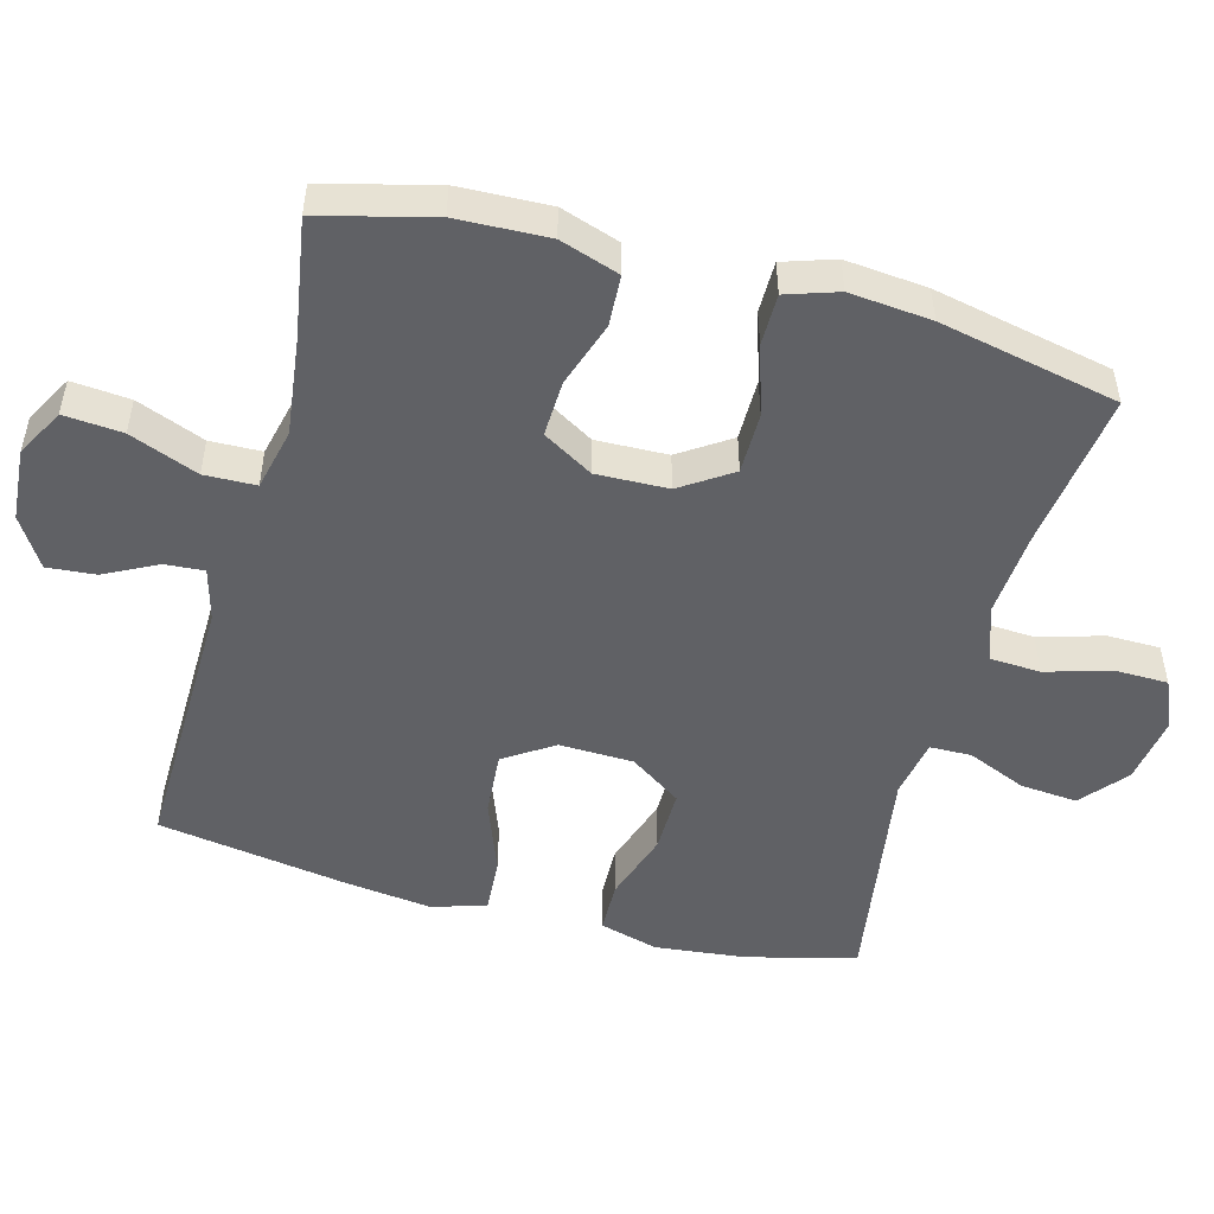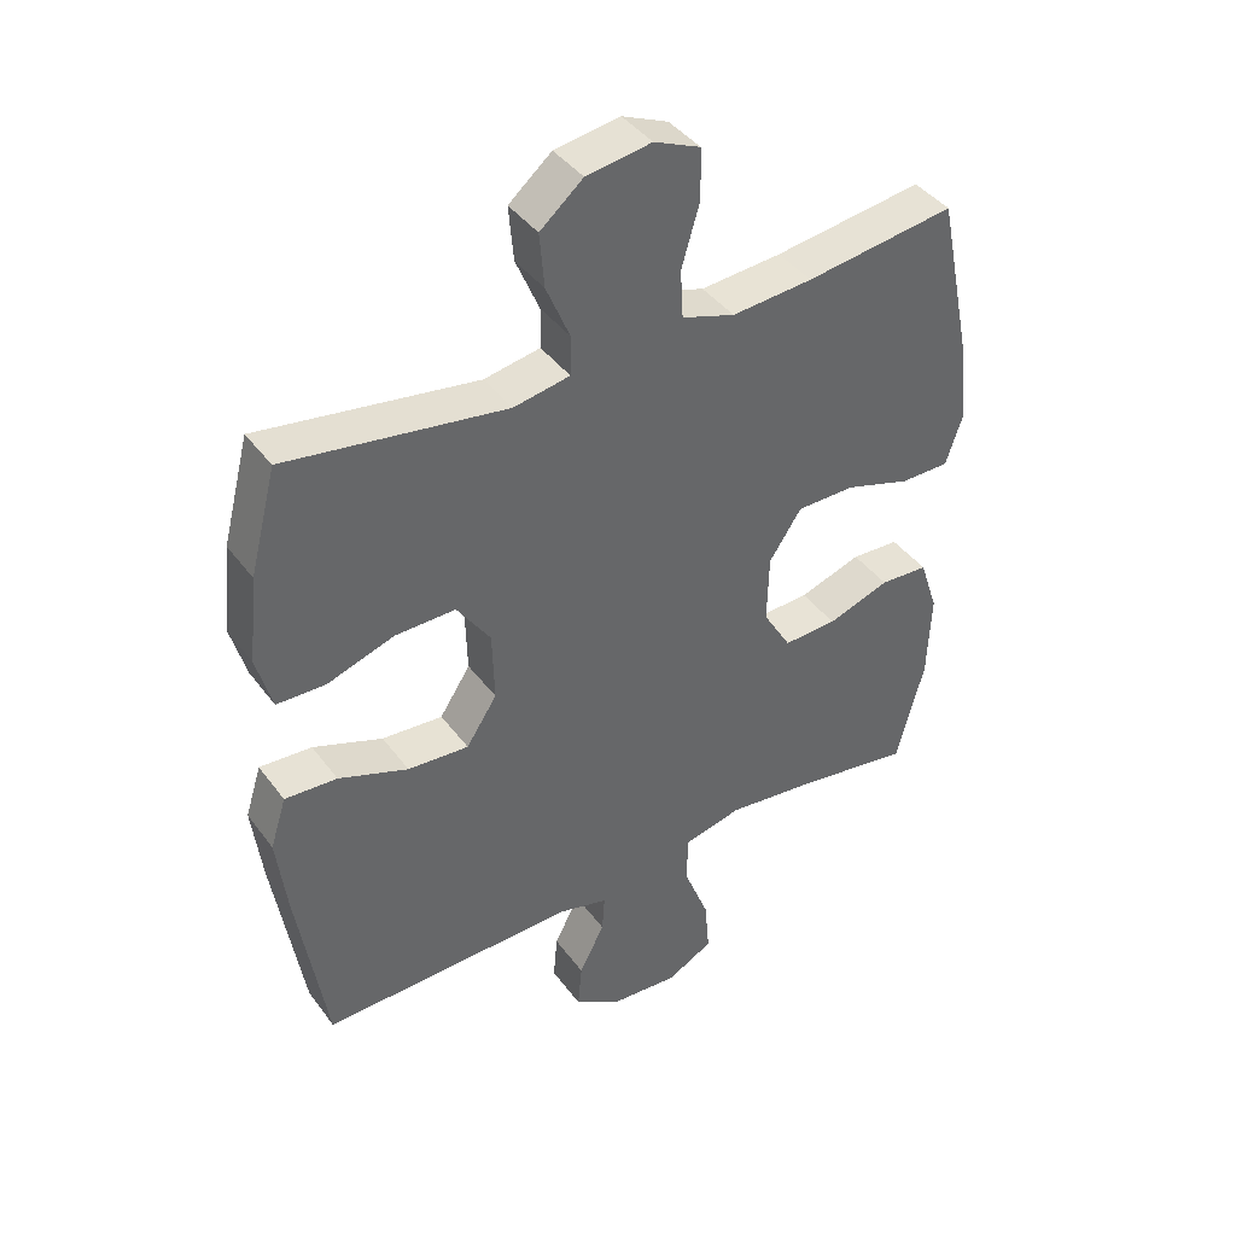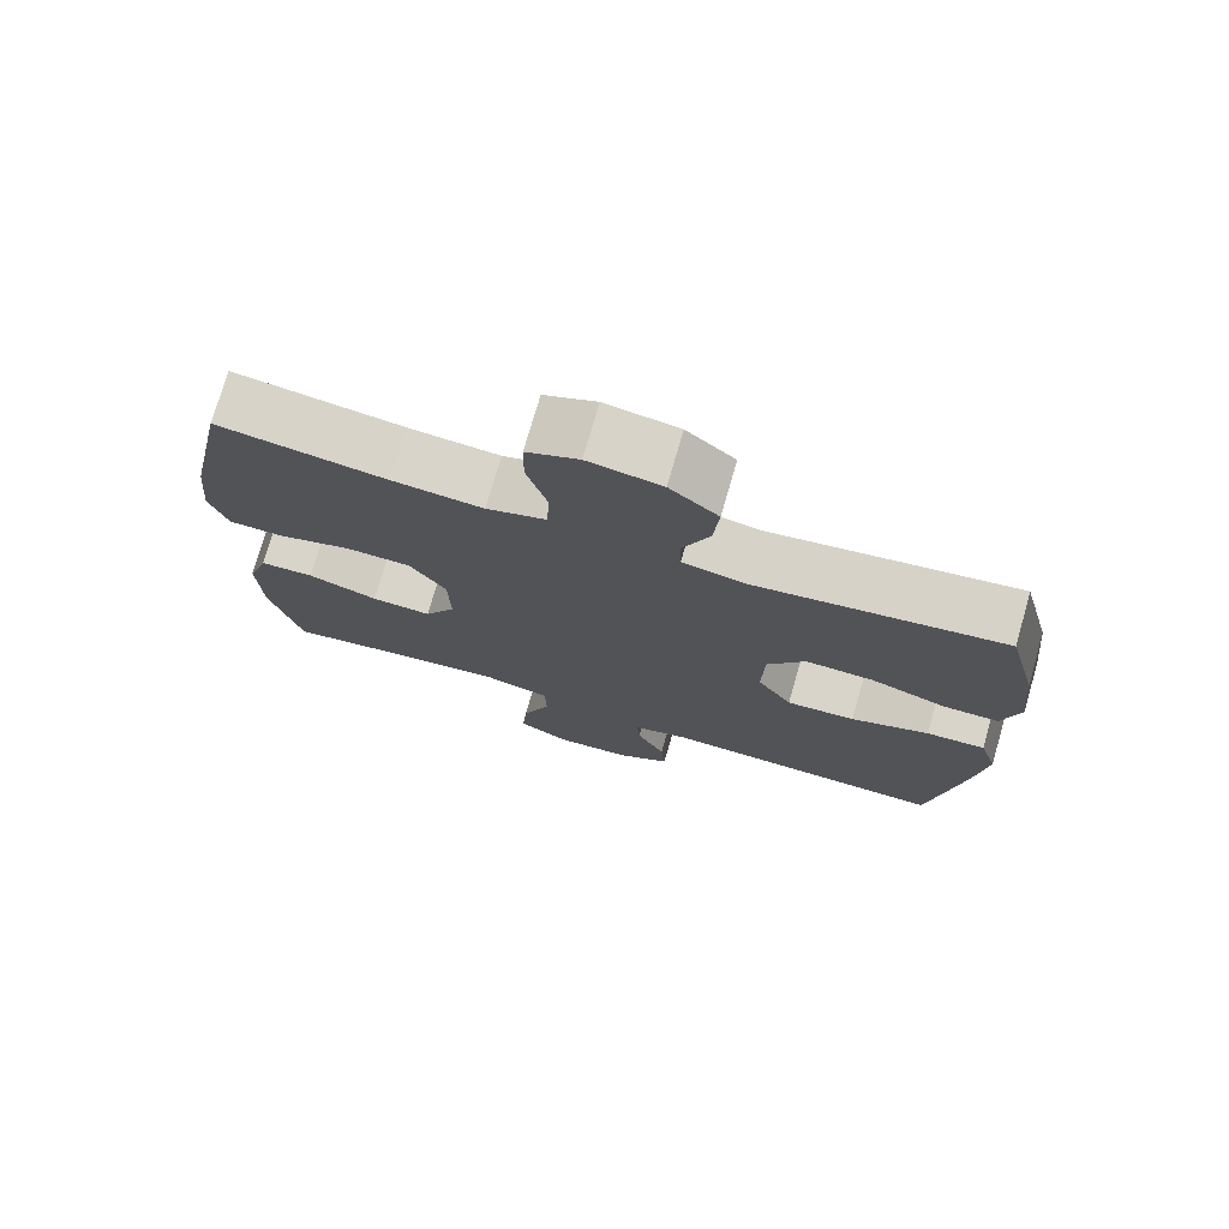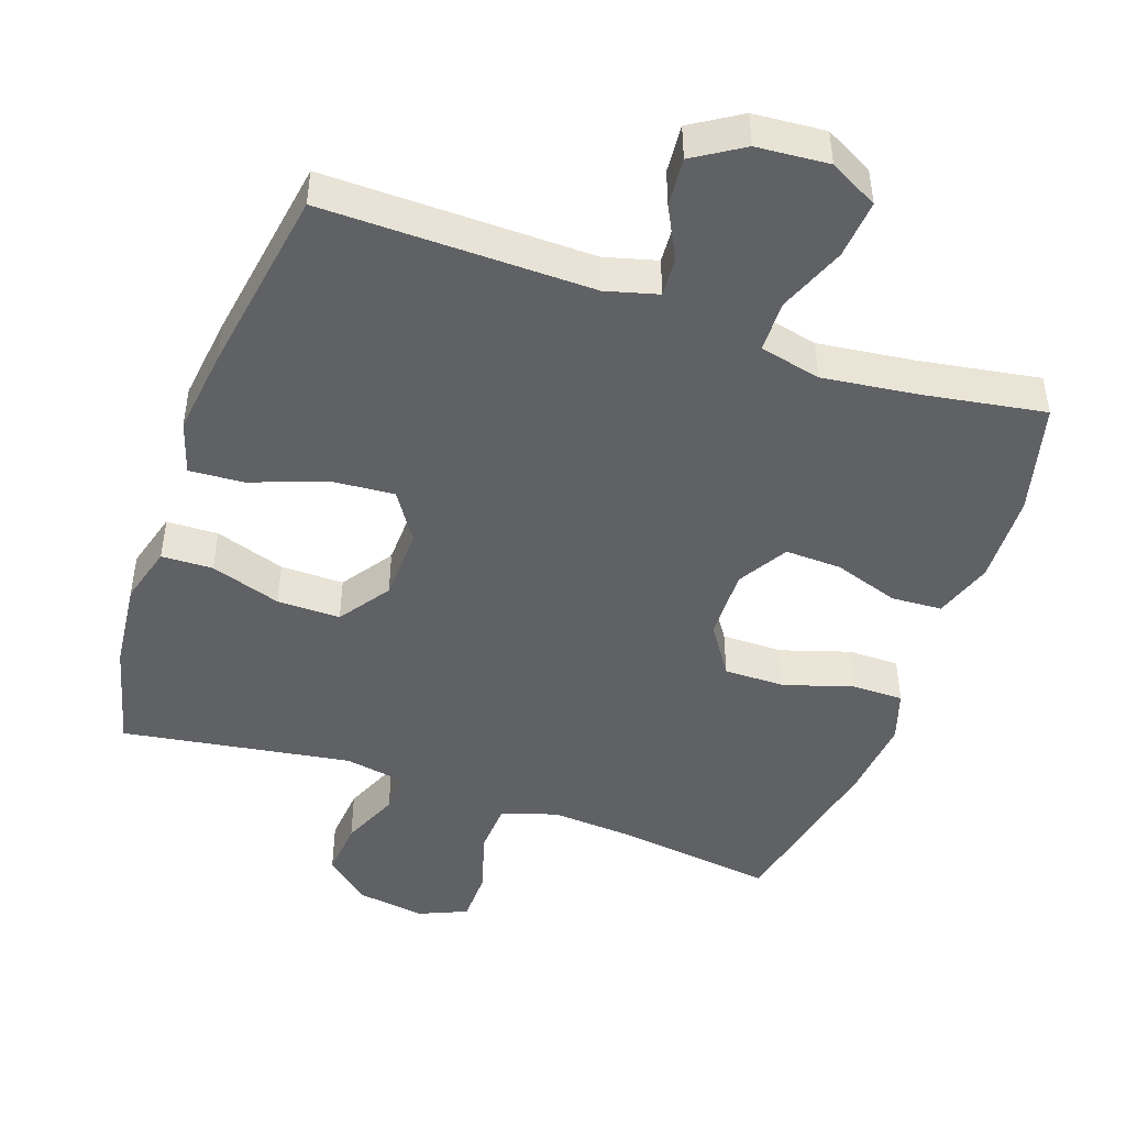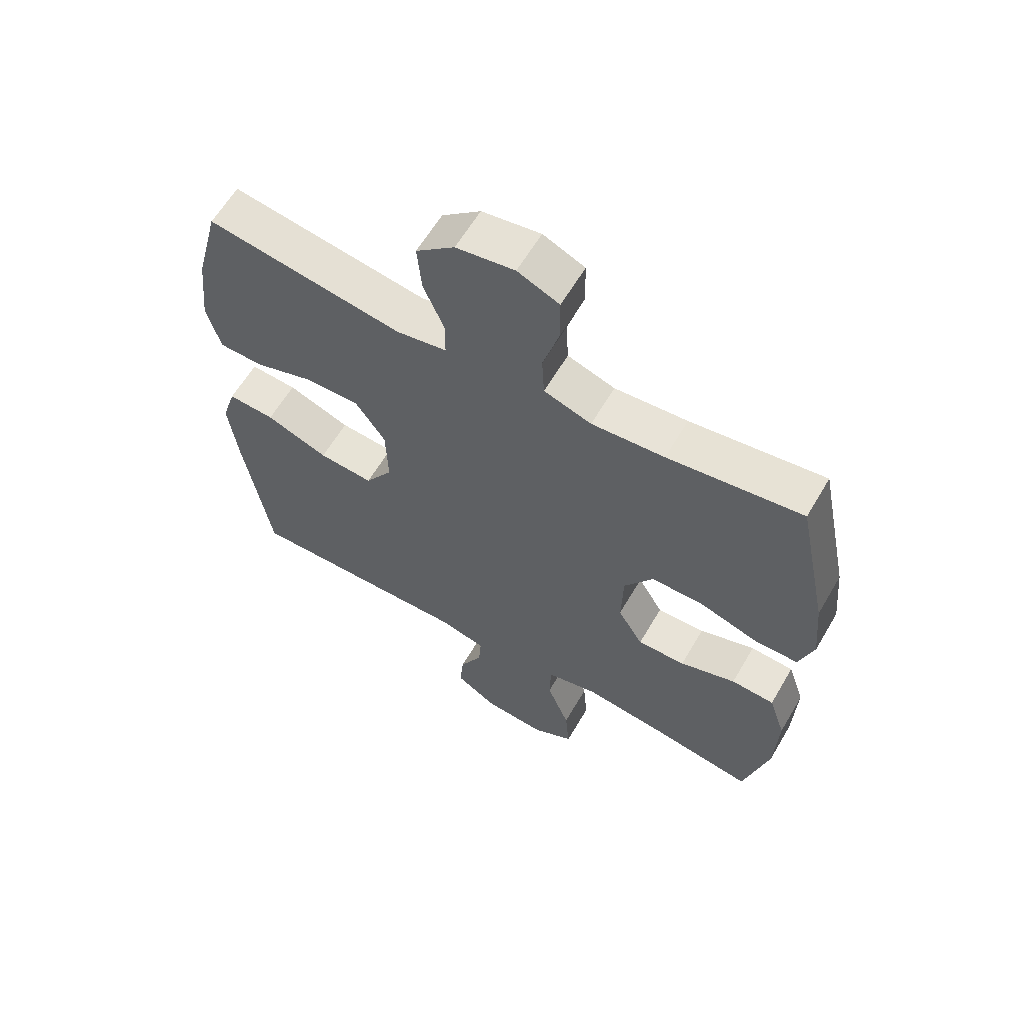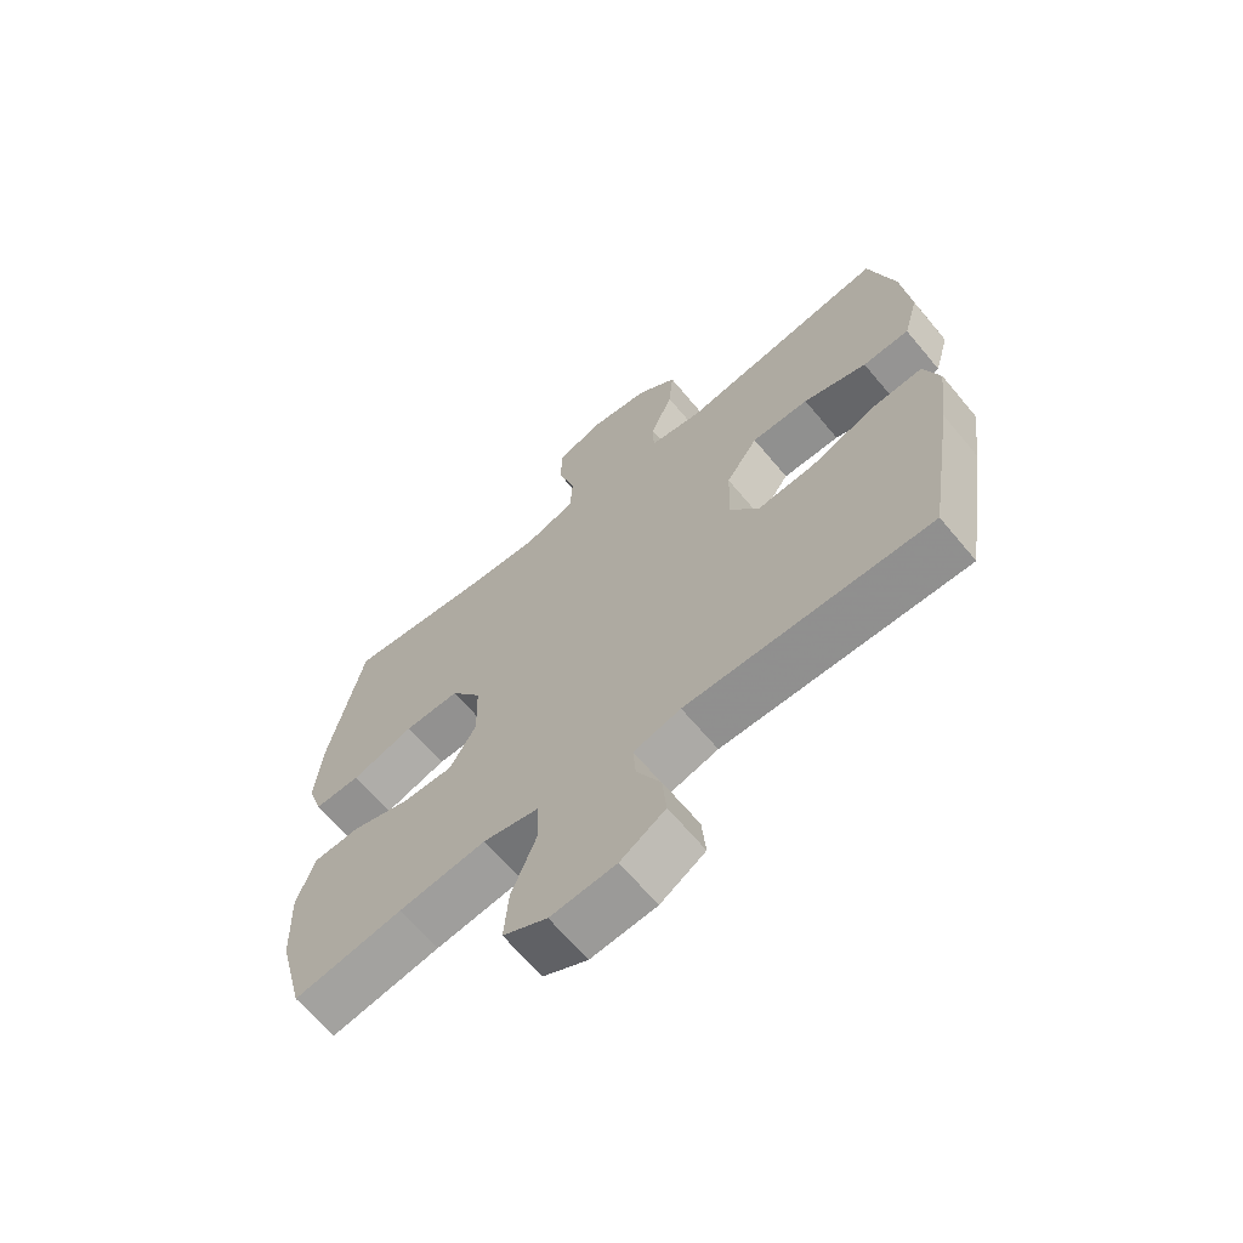
<metadata>
{"format":"obj","ext":"obj","renderer":"f3d","projection":"perspective","resolution":1024,"background":"white","views":[{"elev":-50.3,"azim":-105.2,"up":"+Y"},{"elev":41.3,"azim":146.8,"up":"+Z"},{"elev":75.1,"azim":16.1,"up":"+Z"},{"elev":-46.4,"azim":160.7,"up":"+Y"},{"elev":61.5,"azim":-149.7,"up":"+Z"},{"elev":-66.1,"azim":39.9,"up":"+Z"}]}
</metadata>
<code>
v 0.5 0.07 -0.5
v 0.118 0.07 -0.494
v 0.044 0.07 -0.514
v 0.048 0.07 -0.57
v 0.086 0.07 -0.644
v 0.092 0.07 -0.713
v 0.022 0.07 -0.757
v -0.08 0.07 -0.765
v -0.149 0.07 -0.728
v -0.142 0.07 -0.645
v -0.104 0.07 -0.548
v -0.106 0.07 -0.475
v -0.193 0.07 -0.455
v -0.329 0.07 -0.472
v -0.5 0.07 -0.5
v -0.541 0.07 -0.341
v -0.546 0.07 -0.211
v -0.518 0.07 -0.127
v -0.446 0.07 -0.123
v -0.353 0.07 -0.154
v -0.273 0.07 -0.157
v -0.231 0.07 -0.086
v -0.234 0.07 0.016
v -0.282 0.07 0.088
v -0.369 0.07 0.088
v -0.467 0.07 0.057
v -0.54 0.07 0.057
v -0.564 0.07 0.13
v -0.553 0.07 0.246
v -0.5 0.07 0.5
v -0.277 0.07 0.47
v -0.156 0.07 0.461
v -0.077 0.07 0.487
v -0.073 0.07 0.559
v -0.1 0.07 0.651
v -0.099 0.07 0.726
v -0.03 0.07 0.756
v 0.067 0.07 0.741
v 0.131 0.07 0.687
v 0.124 0.07 0.606
v 0.089 0.07 0.523
v 0.09 0.07 0.464
v 0.174 0.07 0.449
v 0.5 0.07 0.5
v 0.54 0.07 0.346
v 0.554 0.07 0.217
v 0.531 0.07 0.134
v 0.458 0.07 0.132
v 0.358 0.07 0.165
v 0.268 0.07 0.166
v 0.218 0.07 0.093
v 0.215 0.07 -0.012
v 0.261 0.07 -0.082
v 0.352 0.07 -0.075
v 0.456 0.07 -0.036
v 0.534 0.07 -0.031
v 0.558 0.07 -0.107
v 0.543 0.07 -0.229
v 0.5 0 -0.5
v 0.118 0 -0.494
v 0.044 0 -0.514
v 0.048 0 -0.57
v 0.086 0 -0.644
v 0.092 0 -0.713
v 0.022 0 -0.757
v -0.08 0 -0.765
v -0.149 0 -0.728
v -0.142 0 -0.645
v -0.104 0 -0.548
v -0.106 0 -0.475
v -0.193 0 -0.455
v -0.329 0 -0.472
v -0.5 0 -0.5
v -0.541 0 -0.341
v -0.546 0 -0.211
v -0.518 0 -0.127
v -0.446 0 -0.123
v -0.353 0 -0.154
v -0.273 0 -0.157
v -0.231 0 -0.086
v -0.234 0 0.016
v -0.282 0 0.088
v -0.369 0 0.088
v -0.467 0 0.057
v -0.54 0 0.057
v -0.564 0 0.13
v -0.553 0 0.246
v -0.5 0 0.5
v -0.277 0 0.47
v -0.156 0 0.461
v -0.077 0 0.487
v -0.073 0 0.559
v -0.1 0 0.651
v -0.099 0 0.726
v -0.03 0 0.756
v 0.067 0 0.741
v 0.131 0 0.687
v 0.124 0 0.606
v 0.089 0 0.523
v 0.09 0 0.464
v 0.174 0 0.449
v 0.5 0 0.5
v 0.54 0 0.346
v 0.554 0 0.217
v 0.531 0 0.134
v 0.458 0 0.132
v 0.358 0 0.165
v 0.268 0 0.166
v 0.218 0 0.093
v 0.215 0 -0.012
v 0.261 0 -0.082
v 0.352 0 -0.075
v 0.456 0 -0.036
v 0.534 0 -0.031
v 0.558 0 -0.107
v 0.543 0 -0.229
f 57 58 1 2
f 54 55 56 57
f 53 54 57 2
f 52 53 2 3
f 51 52 3
f 46 47 48 49
f 46 49 50
f 43 44 45 46
f 42 43 46 50
f 38 39 40 41
f 38 41 42
f 37 38 42
f 34 35 36 37
f 33 34 37 42
f 32 33 42 50
f 28 29 30 31
f 25 26 27 28
f 24 25 28 31
f 23 24 31 32
f 17 18 19 20
f 17 20 21
f 14 15 16 17
f 13 14 17 21
f 12 13 21 22
f 8 9 10 11
f 8 11 12
f 7 8 12
f 4 5 6 7
f 3 4 7 12
f 51 3 12 22
f 32 50 51
f 22 23 32 51
f 60 59 116 115
f 115 114 113 112
f 60 115 112 111
f 61 60 111 110
f 61 110 109
f 107 106 105 104
f 108 107 104
f 104 103 102 101
f 108 104 101 100
f 99 98 97 96
f 100 99 96
f 100 96 95
f 95 94 93 92
f 100 95 92 91
f 108 100 91 90
f 89 88 87 86
f 86 85 84 83
f 89 86 83 82
f 90 89 82 81
f 78 77 76 75
f 79 78 75
f 75 74 73 72
f 79 75 72 71
f 80 79 71 70
f 69 68 67 66
f 70 69 66
f 70 66 65
f 65 64 63 62
f 70 65 62 61
f 80 70 61 109
f 109 108 90
f 109 90 81 80
f 1 59 60 2
f 2 60 61 3
f 3 61 62 4
f 4 62 63 5
f 5 63 64 6
f 6 64 65 7
f 7 65 66 8
f 8 66 67 9
f 9 67 68 10
f 10 68 69 11
f 11 69 70 12
f 12 70 71 13
f 13 71 72 14
f 14 72 73 15
f 15 73 74 16
f 16 74 75 17
f 17 75 76 18
f 18 76 77 19
f 19 77 78 20
f 20 78 79 21
f 21 79 80 22
f 22 80 81 23
f 23 81 82 24
f 24 82 83 25
f 25 83 84 26
f 26 84 85 27
f 27 85 86 28
f 28 86 87 29
f 29 87 88 30
f 30 88 89 31
f 31 89 90 32
f 32 90 91 33
f 33 91 92 34
f 34 92 93 35
f 35 93 94 36
f 36 94 95 37
f 37 95 96 38
f 38 96 97 39
f 39 97 98 40
f 40 98 99 41
f 41 99 100 42
f 42 100 101 43
f 43 101 102 44
f 44 102 103 45
f 45 103 104 46
f 46 104 105 47
f 47 105 106 48
f 48 106 107 49
f 49 107 108 50
f 50 108 109 51
f 51 109 110 52
f 52 110 111 53
f 53 111 112 54
f 54 112 113 55
f 55 113 114 56
f 56 114 115 57
f 57 115 116 58
f 58 116 59 1

</code>
